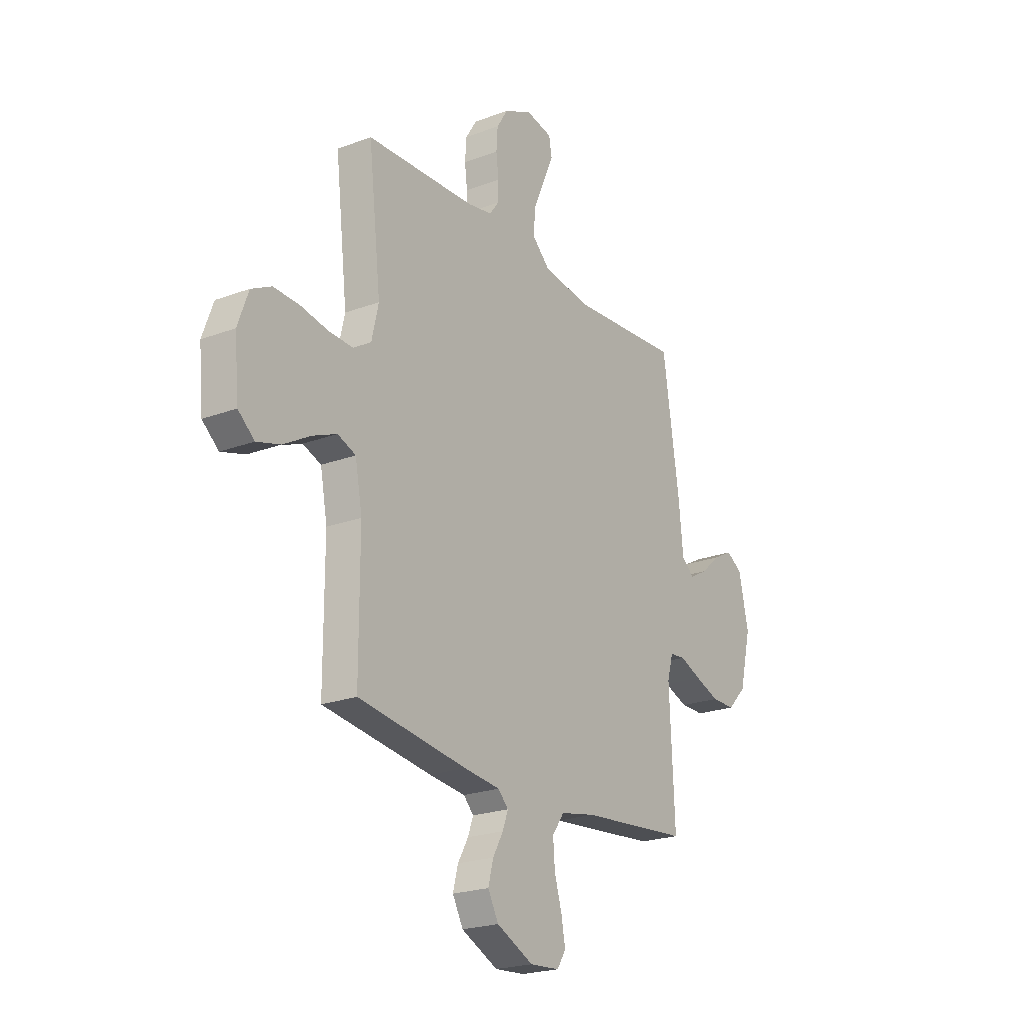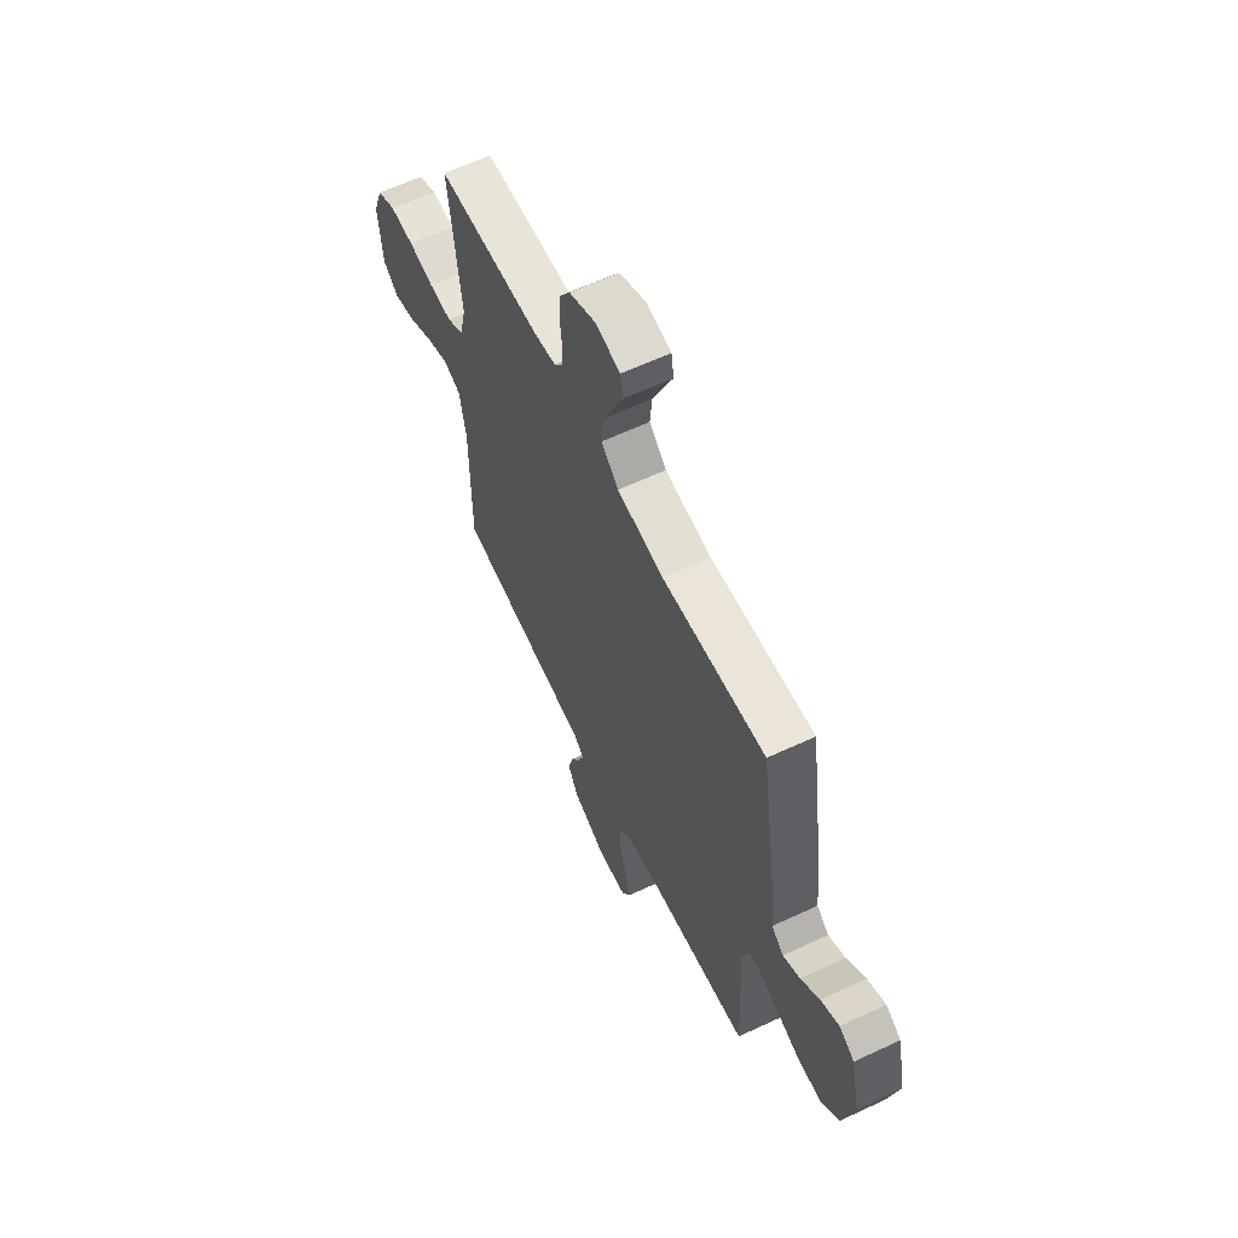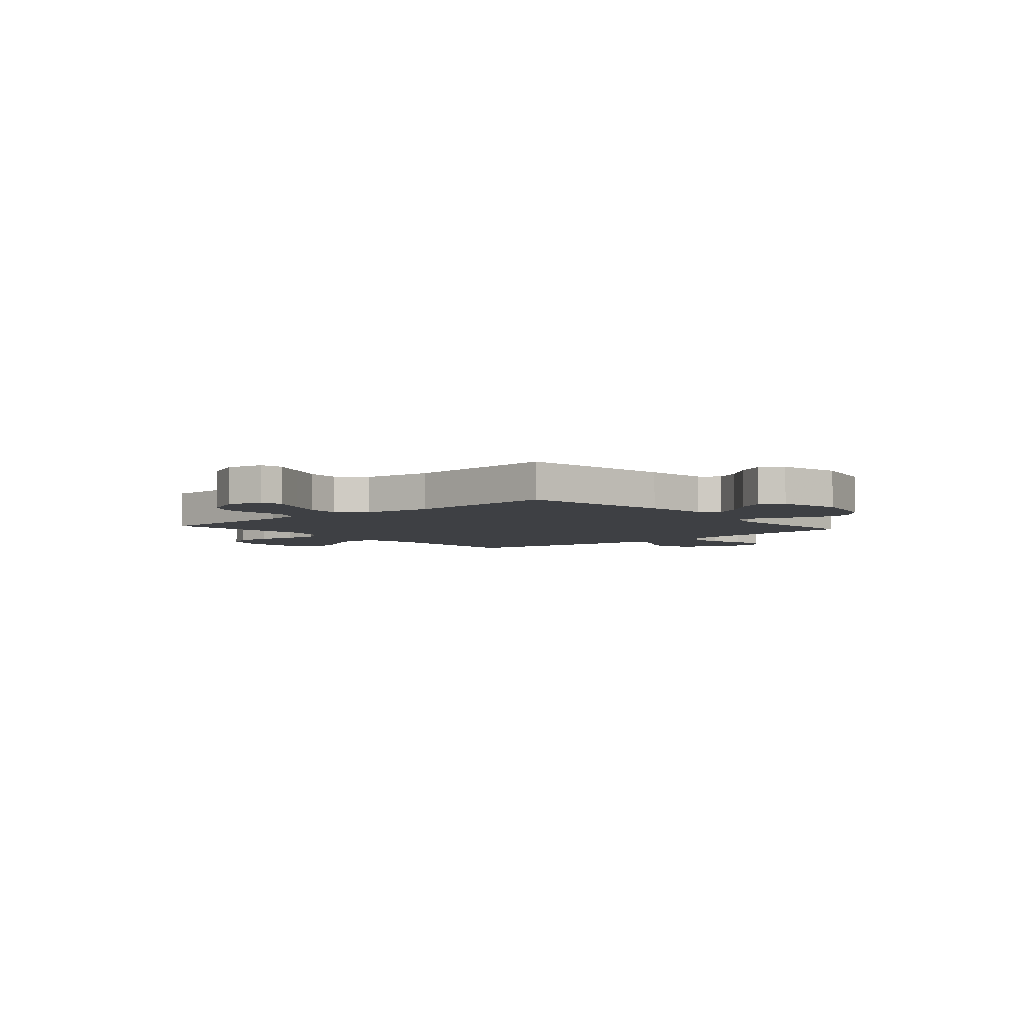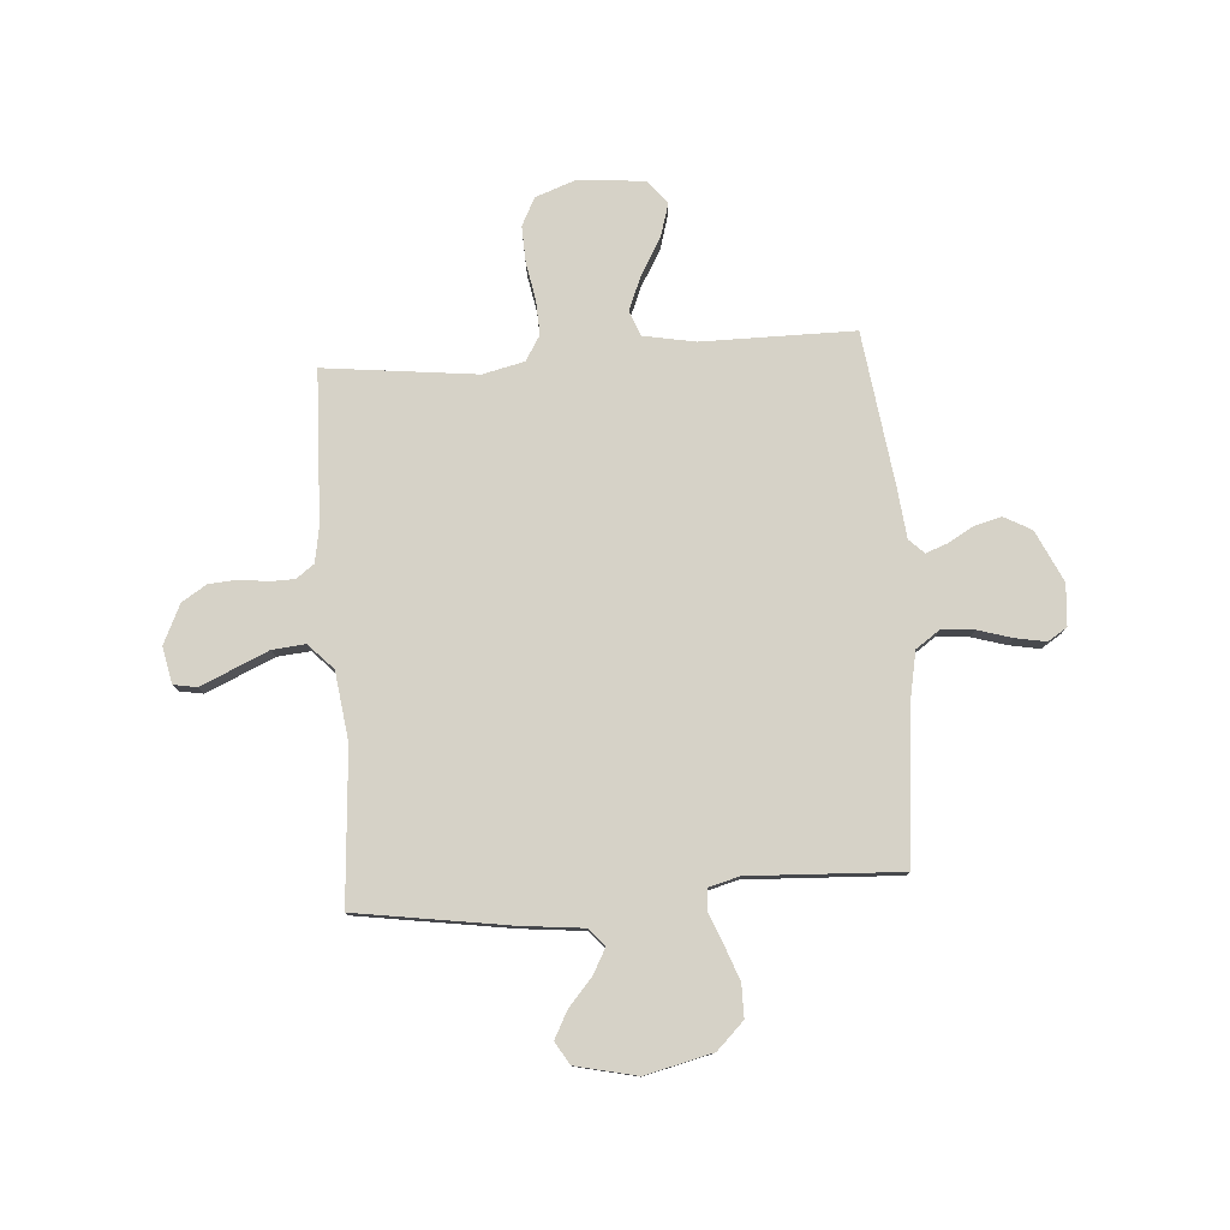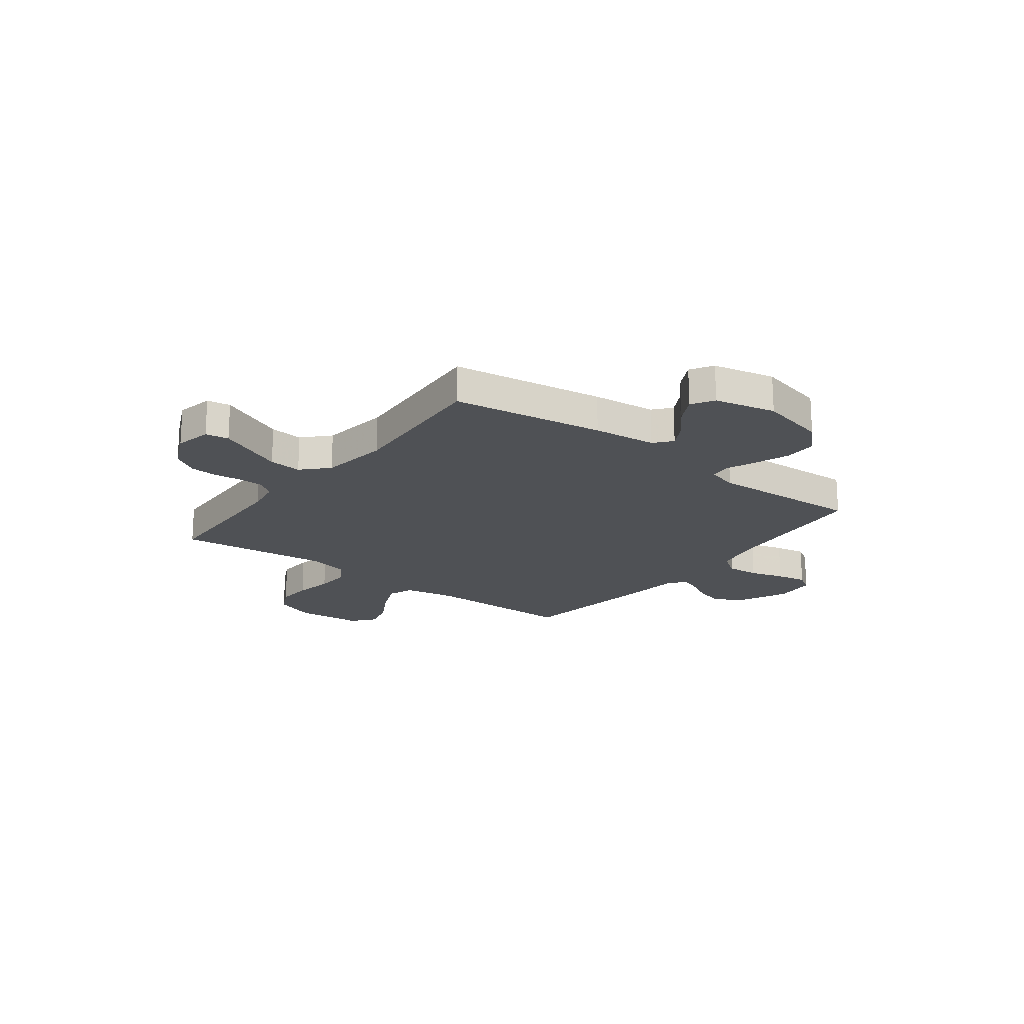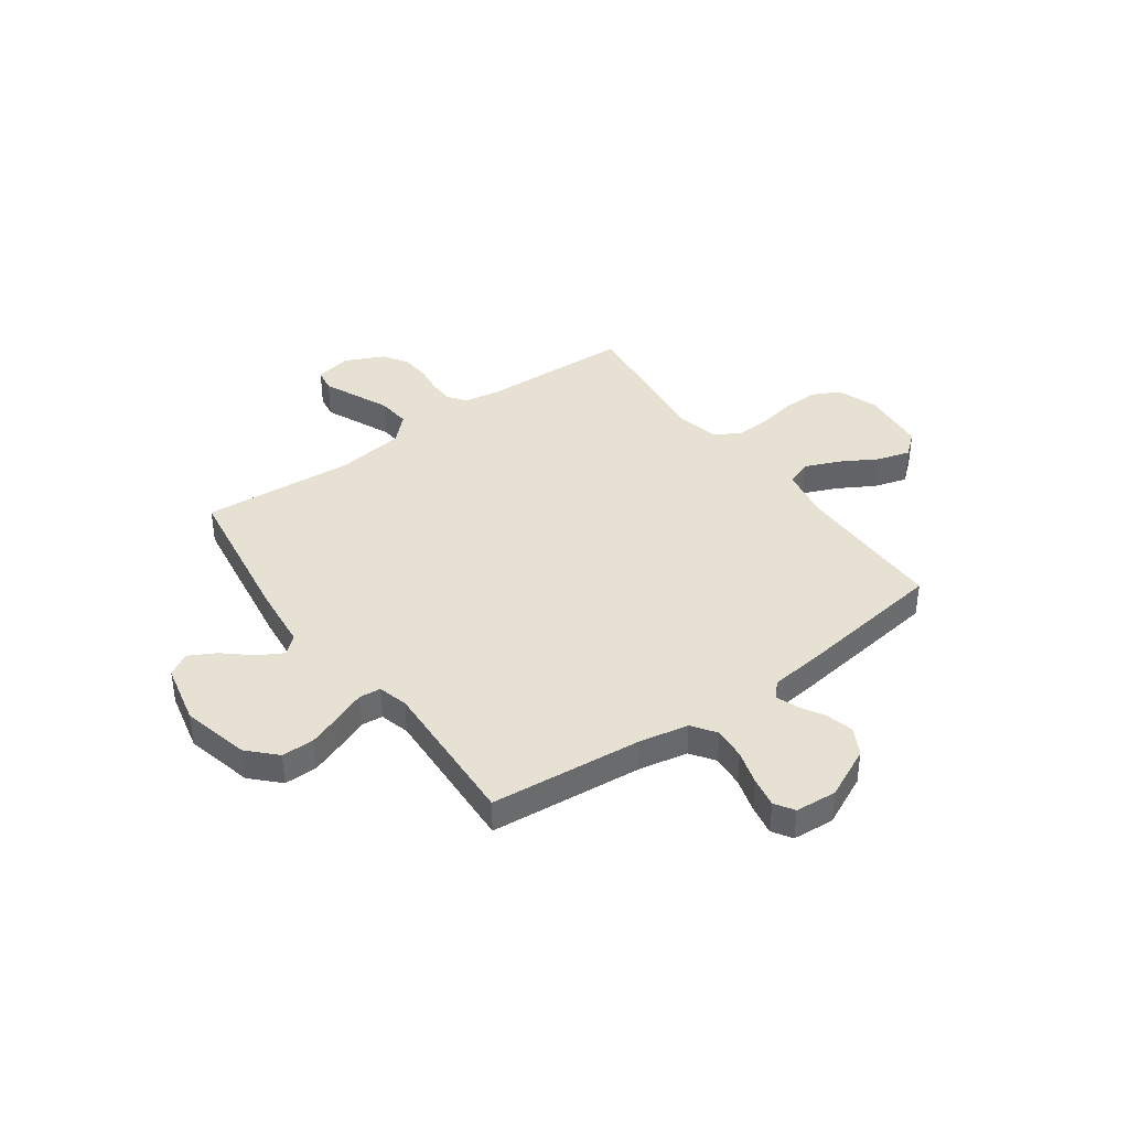
<metadata>
{"format":"obj","ext":"obj","renderer":"f3d","projection":"perspective","resolution":1024,"background":"white","views":[{"elev":-22.2,"azim":-56.9,"up":"+Z"},{"elev":61.9,"azim":64.6,"up":"+Z"},{"elev":-4.6,"azim":41.1,"up":"+Y"},{"elev":78.6,"azim":85.9,"up":"+Y"},{"elev":-19.5,"azim":52.7,"up":"+Y"},{"elev":39.6,"azim":144.3,"up":"+Y"}]}
</metadata>
<code>
v -0.5 0.07 -0.5
v -0.5 0.07 -0.2
v -0.519 0.07 -0.098
v -0.569 0.07 -0.079
v -0.636 0.07 -0.107
v -0.709 0.07 -0.149
v -0.774 0.07 -0.168
v -0.819 0.07 -0.13
v -0.831 0.07 0
v -0.802 0.07 0.08
v -0.747 0.07 0.108
v -0.676 0.07 0.105
v -0.601 0.07 0.091
v -0.534 0.07 0.088
v -0.485 0.07 0.118
v -0.466 0.07 0.2
v -0.5 0.07 0.5
v -0.2 0.07 0.511
v -0.132 0.07 0.523
v -0.106 0.07 0.558
v -0.105 0.07 0.606
v -0.112 0.07 0.662
v -0.108 0.07 0.718
v -0.077 0.07 0.767
v 0 0.07 0.803
v 0.072 0.07 0.788
v 0.08 0.07 0.742
v 0.052 0.07 0.679
v 0.021 0.07 0.609
v 0.015 0.07 0.544
v 0.065 0.07 0.496
v 0.2 0.07 0.478
v 0.5 0.07 0.5
v 0.545 0.07 0.2
v 0.558 0.07 0.075
v 0.593 0.07 0.046
v 0.642 0.07 0.073
v 0.696 0.07 0.12
v 0.749 0.07 0.148
v 0.793 0.07 0.121
v 0.82 0.07 0
v 0.788 0.07 -0.133
v 0.736 0.07 -0.186
v 0.671 0.07 -0.186
v 0.604 0.07 -0.161
v 0.545 0.07 -0.137
v 0.502 0.07 -0.141
v 0.486 0.07 -0.2
v 0.5 0.07 -0.5
v 0.2 0.07 -0.528
v 0.103 0.07 -0.547
v 0.07 0.07 -0.594
v 0.075 0.07 -0.658
v 0.095 0.07 -0.725
v 0.106 0.07 -0.785
v 0.082 0.07 -0.823
v 0 0.07 -0.829
v -0.101 0.07 -0.781
v -0.13 0.07 -0.727
v -0.116 0.07 -0.673
v -0.087 0.07 -0.622
v -0.072 0.07 -0.581
v -0.1 0.07 -0.552
v -0.2 0.07 -0.541
v -0.5 0 -0.5
v -0.5 0 -0.2
v -0.519 0 -0.098
v -0.569 0 -0.079
v -0.636 0 -0.107
v -0.709 0 -0.149
v -0.774 0 -0.168
v -0.819 0 -0.13
v -0.831 0 0
v -0.802 0 0.08
v -0.747 0 0.108
v -0.676 0 0.105
v -0.601 0 0.091
v -0.534 0 0.088
v -0.485 0 0.118
v -0.466 0 0.2
v -0.5 0 0.5
v -0.2 0 0.511
v -0.132 0 0.523
v -0.106 0 0.558
v -0.105 0 0.606
v -0.112 0 0.662
v -0.108 0 0.718
v -0.077 0 0.767
v 0 0 0.803
v 0.072 0 0.788
v 0.08 0 0.742
v 0.052 0 0.679
v 0.021 0 0.609
v 0.015 0 0.544
v 0.065 0 0.496
v 0.2 0 0.478
v 0.5 0 0.5
v 0.545 0 0.2
v 0.558 0 0.075
v 0.593 0 0.046
v 0.642 0 0.073
v 0.696 0 0.12
v 0.749 0 0.148
v 0.793 0 0.121
v 0.82 0 0
v 0.788 0 -0.133
v 0.736 0 -0.186
v 0.671 0 -0.186
v 0.604 0 -0.161
v 0.545 0 -0.137
v 0.502 0 -0.141
v 0.486 0 -0.2
v 0.5 0 -0.5
v 0.2 0 -0.528
v 0.103 0 -0.547
v 0.07 0 -0.594
v 0.075 0 -0.658
v 0.095 0 -0.725
v 0.106 0 -0.785
v 0.082 0 -0.823
v 0 0 -0.829
v -0.101 0 -0.781
v -0.13 0 -0.727
v -0.116 0 -0.673
v -0.087 0 -0.622
v -0.072 0 -0.581
v -0.1 0 -0.552
v -0.2 0 -0.541
f 63 64 1 2
f 59 60 61
f 58 59 61
f 57 58 61
f 56 57 61
f 55 56 61
f 54 55 61
f 53 54 61
f 52 53 61 62
f 51 52 62 63
f 48 49 50
f 63 2 3
f 51 63 3
f 50 51 3
f 48 50 3
f 47 48 3
f 44 45 46
f 43 44 46
f 42 43 46
f 41 42 46
f 40 41 46
f 39 40 46
f 38 39 46
f 37 38 46
f 36 37 46 47
f 32 33 34 35
f 31 32 35
f 26 27 28
f 25 26 28
f 24 25 28
f 23 24 28
f 22 23 28
f 21 22 28
f 20 21 28 29
f 19 20 29 30
f 16 17 18
f 19 30 31
f 18 19 31
f 16 18 31
f 15 16 31
f 11 12 13
f 10 11 13
f 9 10 13
f 8 9 13
f 7 8 13
f 6 7 13
f 5 6 13
f 4 5 13 14
f 4 14 15
f 3 4 15
f 47 3 15
f 36 47 15
f 35 36 15
f 15 31 35
f 66 65 128 127
f 125 124 123
f 125 123 122
f 125 122 121
f 125 121 120
f 125 120 119
f 125 119 118
f 125 118 117
f 126 125 117 116
f 127 126 116 115
f 114 113 112
f 67 66 127
f 67 127 115
f 67 115 114
f 67 114 112
f 67 112 111
f 110 109 108
f 110 108 107
f 110 107 106
f 110 106 105
f 110 105 104
f 110 104 103
f 110 103 102
f 110 102 101
f 111 110 101 100
f 99 98 97 96
f 99 96 95
f 92 91 90
f 92 90 89
f 92 89 88
f 92 88 87
f 92 87 86
f 92 86 85
f 93 92 85 84
f 94 93 84 83
f 82 81 80
f 95 94 83
f 95 83 82
f 95 82 80
f 95 80 79
f 77 76 75
f 77 75 74
f 77 74 73
f 77 73 72
f 77 72 71
f 77 71 70
f 77 70 69
f 78 77 69 68
f 79 78 68
f 79 68 67
f 79 67 111
f 79 111 100
f 79 100 99
f 99 95 79
f 1 65 66 2
f 2 66 67 3
f 3 67 68 4
f 4 68 69 5
f 5 69 70 6
f 6 70 71 7
f 7 71 72 8
f 8 72 73 9
f 9 73 74 10
f 10 74 75 11
f 11 75 76 12
f 12 76 77 13
f 13 77 78 14
f 14 78 79 15
f 15 79 80 16
f 16 80 81 17
f 17 81 82 18
f 18 82 83 19
f 19 83 84 20
f 20 84 85 21
f 21 85 86 22
f 22 86 87 23
f 23 87 88 24
f 24 88 89 25
f 25 89 90 26
f 26 90 91 27
f 27 91 92 28
f 28 92 93 29
f 29 93 94 30
f 30 94 95 31
f 31 95 96 32
f 32 96 97 33
f 33 97 98 34
f 34 98 99 35
f 35 99 100 36
f 36 100 101 37
f 37 101 102 38
f 38 102 103 39
f 39 103 104 40
f 40 104 105 41
f 41 105 106 42
f 42 106 107 43
f 43 107 108 44
f 44 108 109 45
f 45 109 110 46
f 46 110 111 47
f 47 111 112 48
f 48 112 113 49
f 49 113 114 50
f 50 114 115 51
f 51 115 116 52
f 52 116 117 53
f 53 117 118 54
f 54 118 119 55
f 55 119 120 56
f 56 120 121 57
f 57 121 122 58
f 58 122 123 59
f 59 123 124 60
f 60 124 125 61
f 61 125 126 62
f 62 126 127 63
f 63 127 128 64
f 64 128 65 1

</code>
